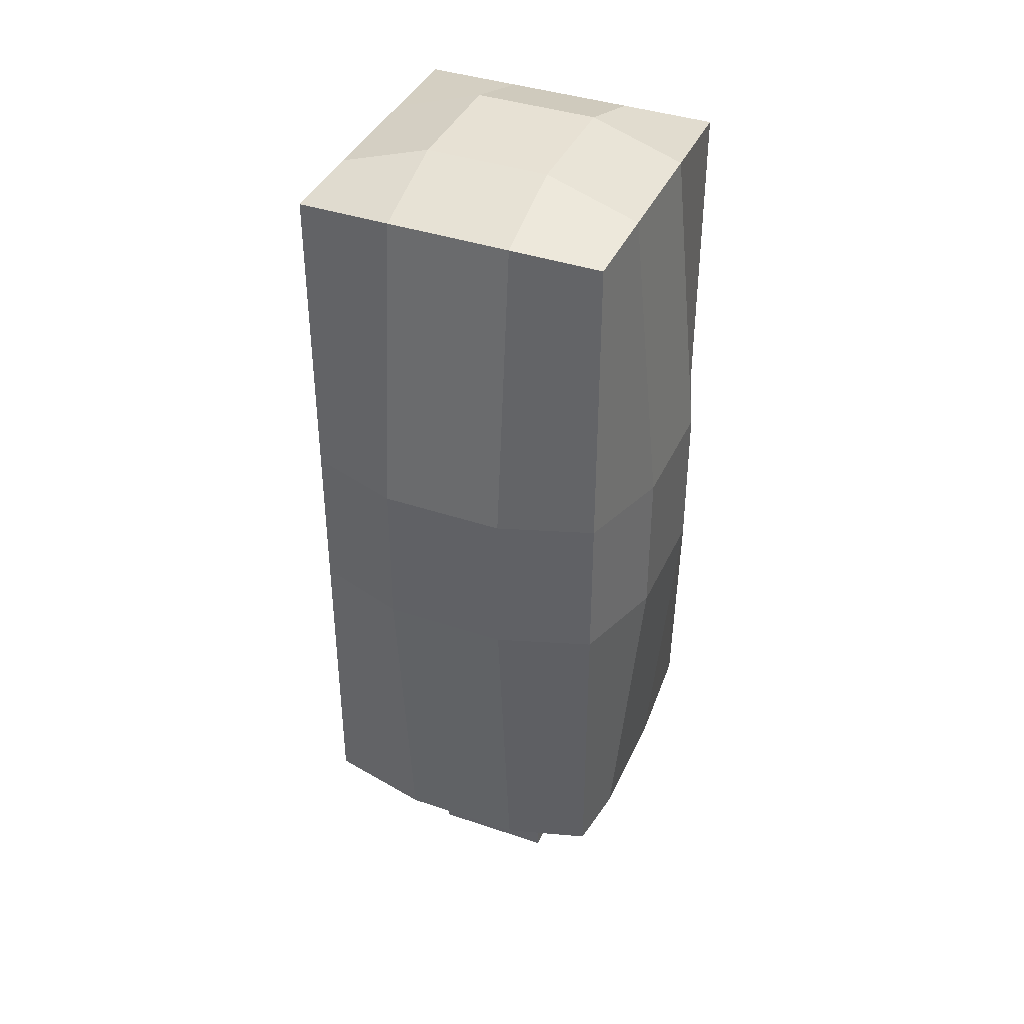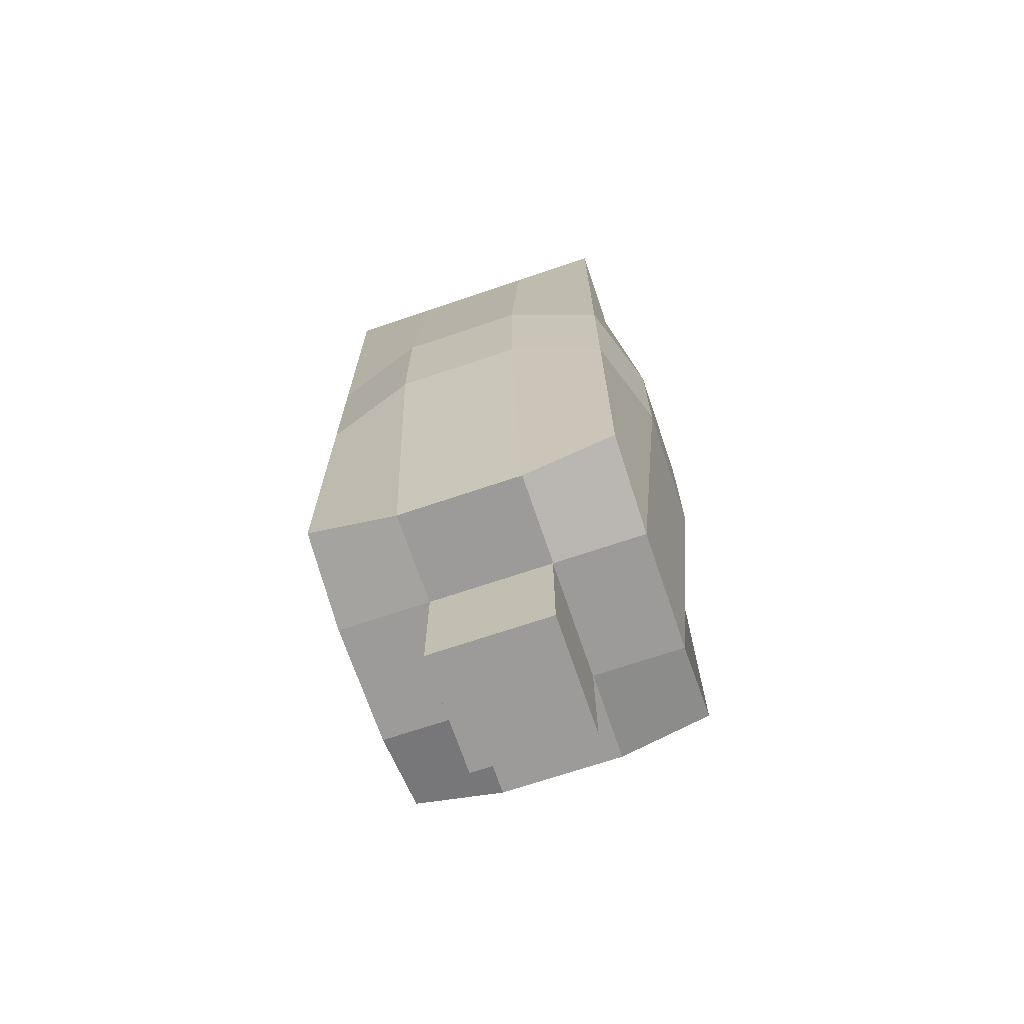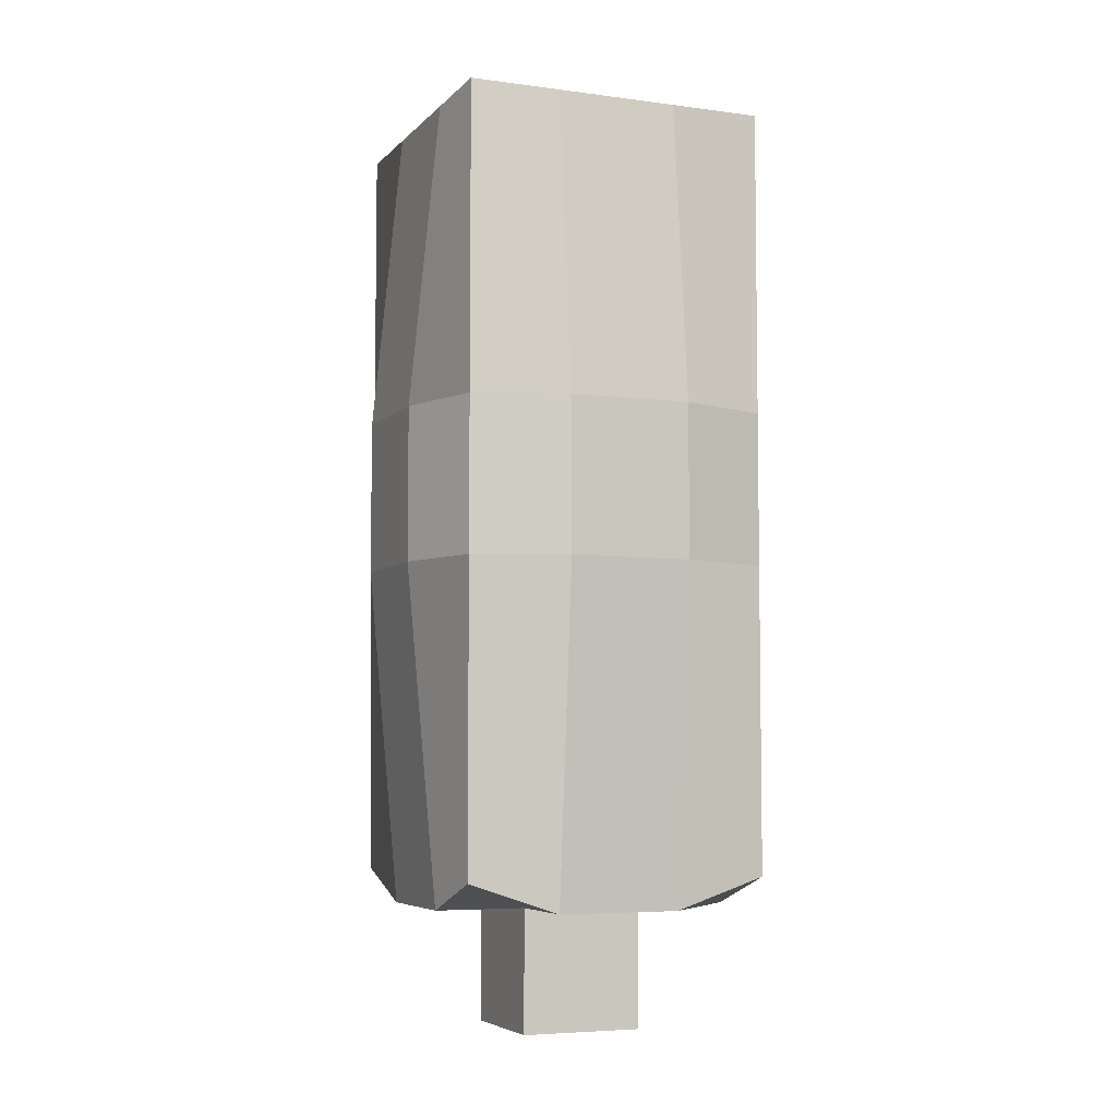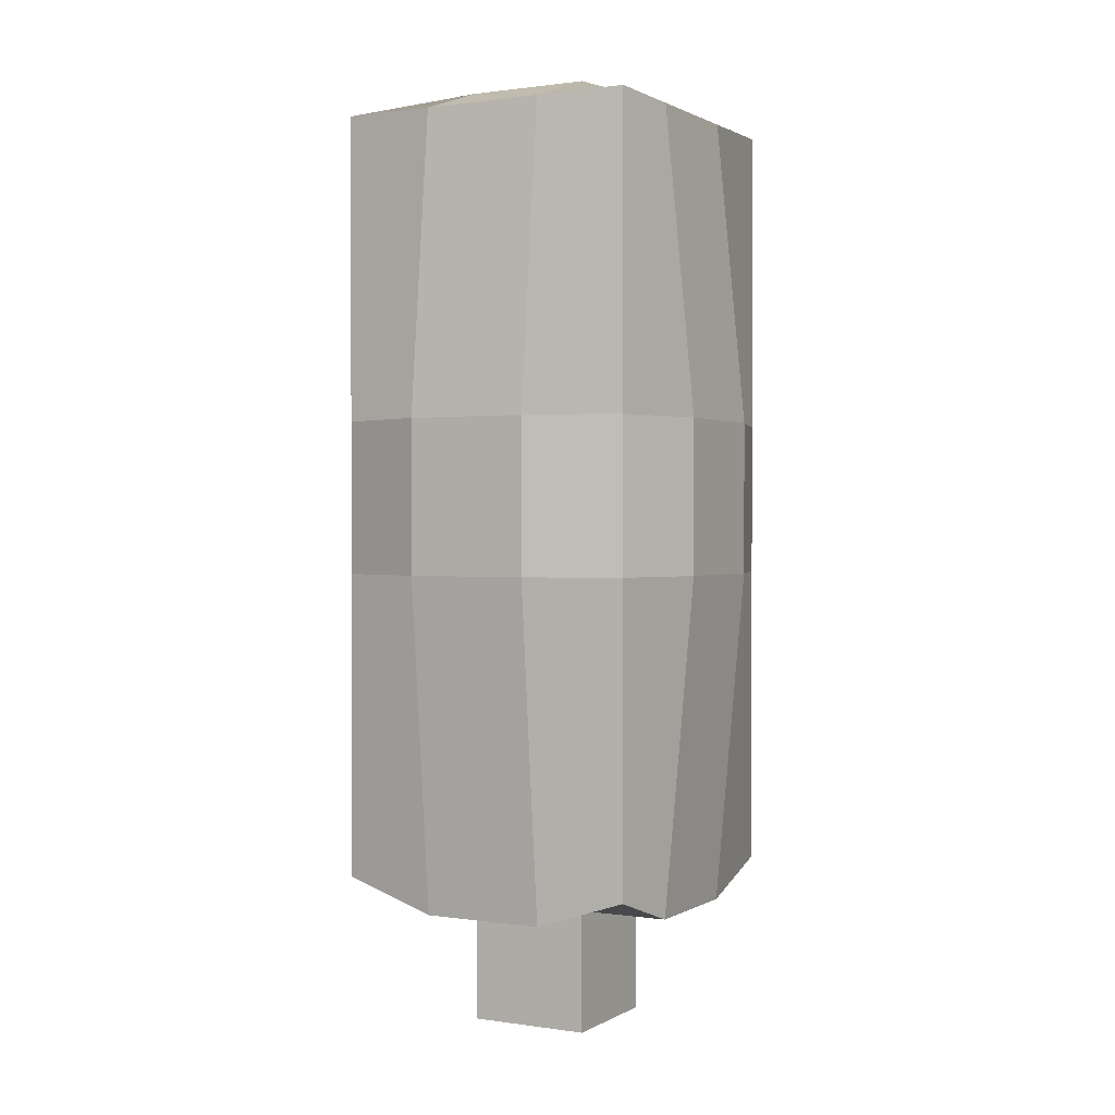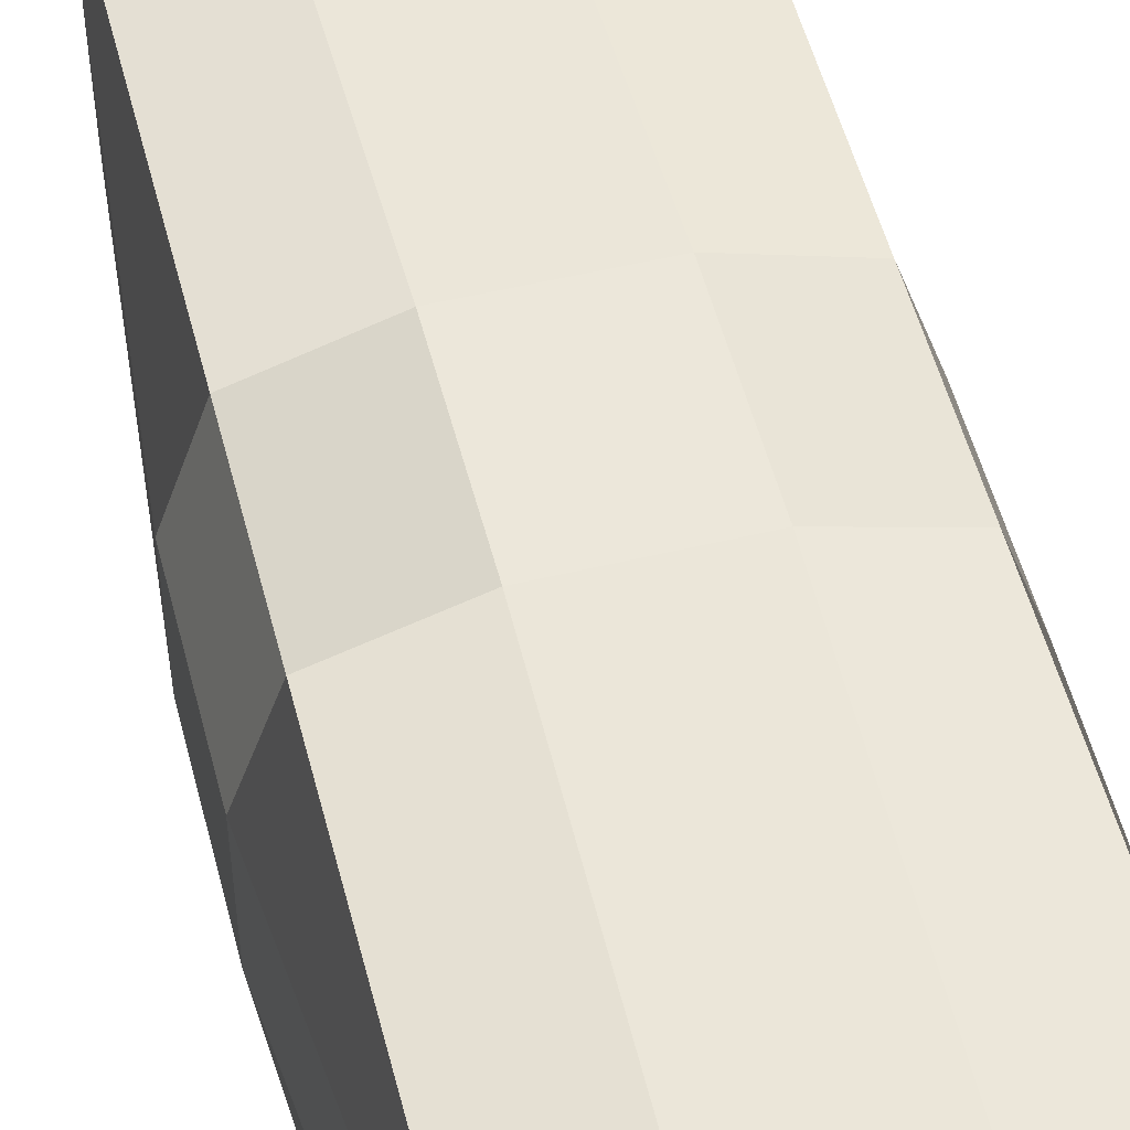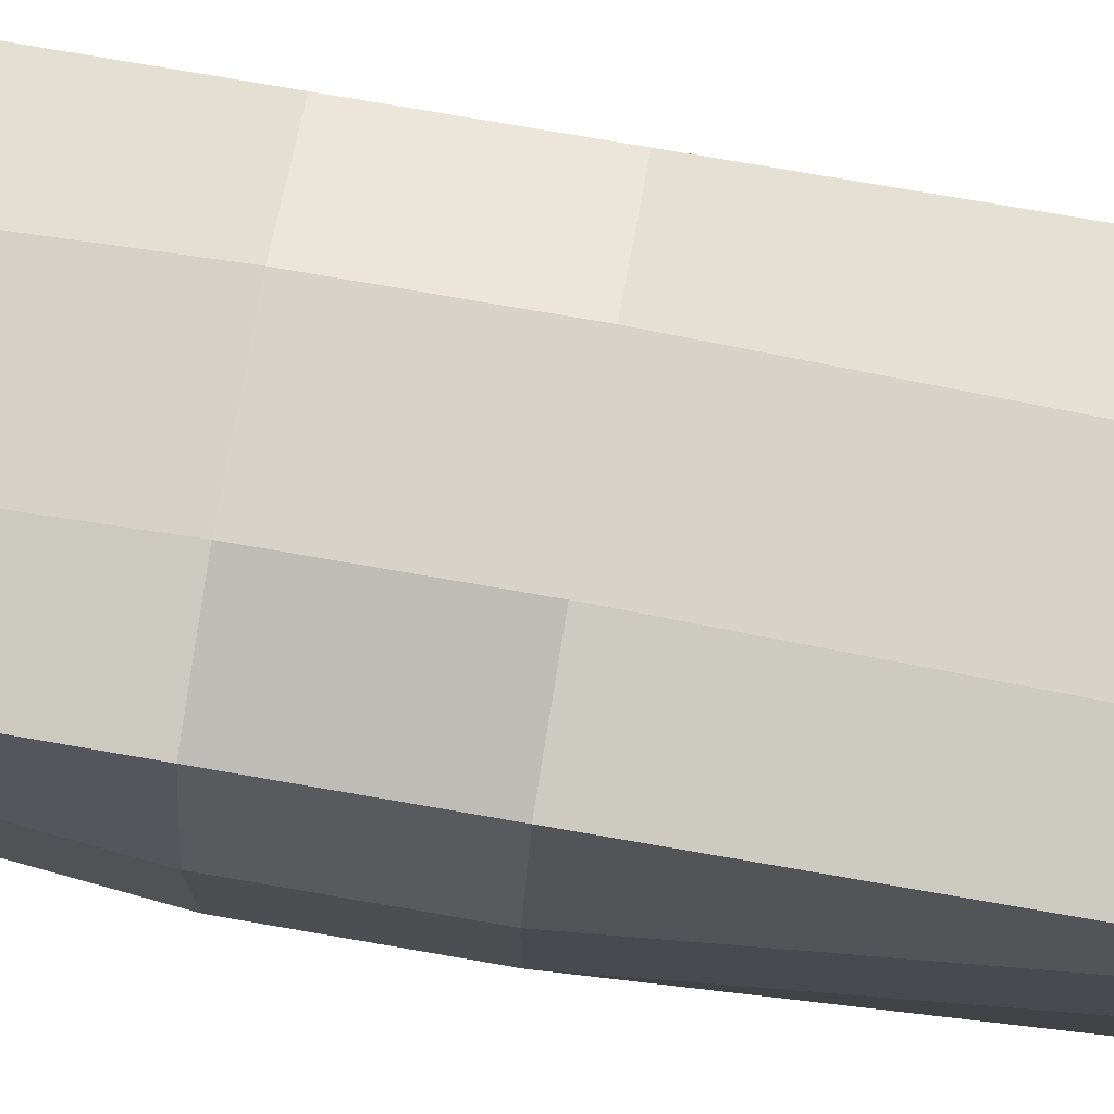
<metadata>
{"format":"obj","ext":"obj","renderer":"f3d","projection":"perspective","resolution":1024,"background":"white","views":[{"elev":39.5,"azim":-67.2,"up":"+Y"},{"elev":-69.9,"azim":18.7,"up":"+Y"},{"elev":-5.7,"azim":-112.2,"up":"+Y"},{"elev":1.0,"azim":-151.4,"up":"+Y"},{"elev":53.1,"azim":165.6,"up":"+Z"},{"elev":76.4,"azim":-80.2,"up":"+Z"}]}
</metadata>
<code>
o Cube_Cube.001
v -1 -0.8 1
v 0.4 -1.8 0.4
v -1 -0.8 -1
v 0.4 -1.8 -0.4
v 1 -0.8 1
v 0.4 -1 0.4
v 1 -0.8 -1
v 0.4 -1 -0.4
v -1 4.2 1
v -1 4.2 -1
v 1 4.2 -1
v 1 4.2 1
v -0.4 -1 -0.4
v -0.4 -1.8 -0.4
v -0.4 -1 0.4
v -0.4 -1.8 0.4
v -0.4 -1 -1
v -0.4 -1 1
v -0.4 4.2 -1
v -0.4 4.2 1
v 0.4028 -1 1
v 0.4028 4.2 -1
v 0.4028 -1 -1
v 0.4028 4.2 1
v -1 -1 0.4
v 1 -1 0.4
v -1 4.2 0.4
v 1 4.2 0.4
v -0.4 4.4 0.4
v -0.4 -1 0.4
v 0.4028 4.4 0.4
v 0.4028 -1 0.4
v 1 -1 -0.4006
v -1 4.2 -0.4006
v -1 -1 -0.4006
v 1 4.2 -0.4006
v -0.4 4.4 -0.4006
v -0.4 -1 -0.4006
v 0.4028 4.4 -0.4006
v 0.4028 -1 -0.4006
v -1 2.2 1
v -1 2.2 -1
v 1 2.2 -1
v 1 2.2 1
v -0.4 2.2 -1.2
v -0.4 2.2 1.2
v 0.4028 2.2 -1.2
v 0.4028 2.2 1.2
v -1.2 2.2 0.4
v 1.2 2.2 0.4
v -1.2 2.2 -0.4006
v 1.2 2.2 -0.4006
v -1 1.198 1
v -1 1.198 -1
v 1 1.198 -1
v 1 1.198 1
v -0.4 1.198 -1.2
v -0.4 1.198 1.2
v 0.4028 1.198 -1.2
v 0.4028 1.198 1.2
v -1.2 1.198 0.4
v 1.2 1.198 0.4
v -1.2 1.198 -0.4006
v 1.2 1.198 -0.4006
f 13 14 4 8
f 52 43 11 36
f 60 21 5 56
f 6 15 13 8
f 32 26 5 21
f 8 4 2 6
f 29 27 9 20
f 15 16 14 13
f 6 2 16 15
f 45 42 10 19
f 16 2 4 14
f 49 41 9 27
f 47 45 19 22
f 31 29 20 24
f 25 30 18 1
f 53 1 18 58
f 28 31 24 12
f 43 47 22 11
f 30 32 21 18
f 58 18 21 60
f 38 40 32 30
f 36 39 31 28
f 35 38 30 25
f 39 37 29 31
f 51 49 27 34
f 37 34 27 29
f 40 33 26 32
f 44 50 28 12
f 23 7 33 40
f 19 10 34 37
f 42 51 34 10
f 22 19 37 39
f 3 17 38 35
f 11 22 39 36
f 17 23 40 38
f 50 52 36 28
f 62 64 52 50
f 54 63 51 42
f 56 62 50 44
f 63 61 49 51
f 20 46 48 24
f 55 59 47 43
f 9 41 46 20
f 59 57 45 47
f 61 53 41 49
f 57 54 42 45
f 24 48 44 12
f 64 55 43 52
f 33 7 55 64
f 17 3 54 57
f 25 1 53 61
f 23 17 57 59
f 7 23 59 55
f 35 25 61 63
f 5 26 62 56
f 3 35 63 54
f 26 33 64 62
f 46 58 60 48
f 41 53 58 46
f 48 60 56 44

</code>
